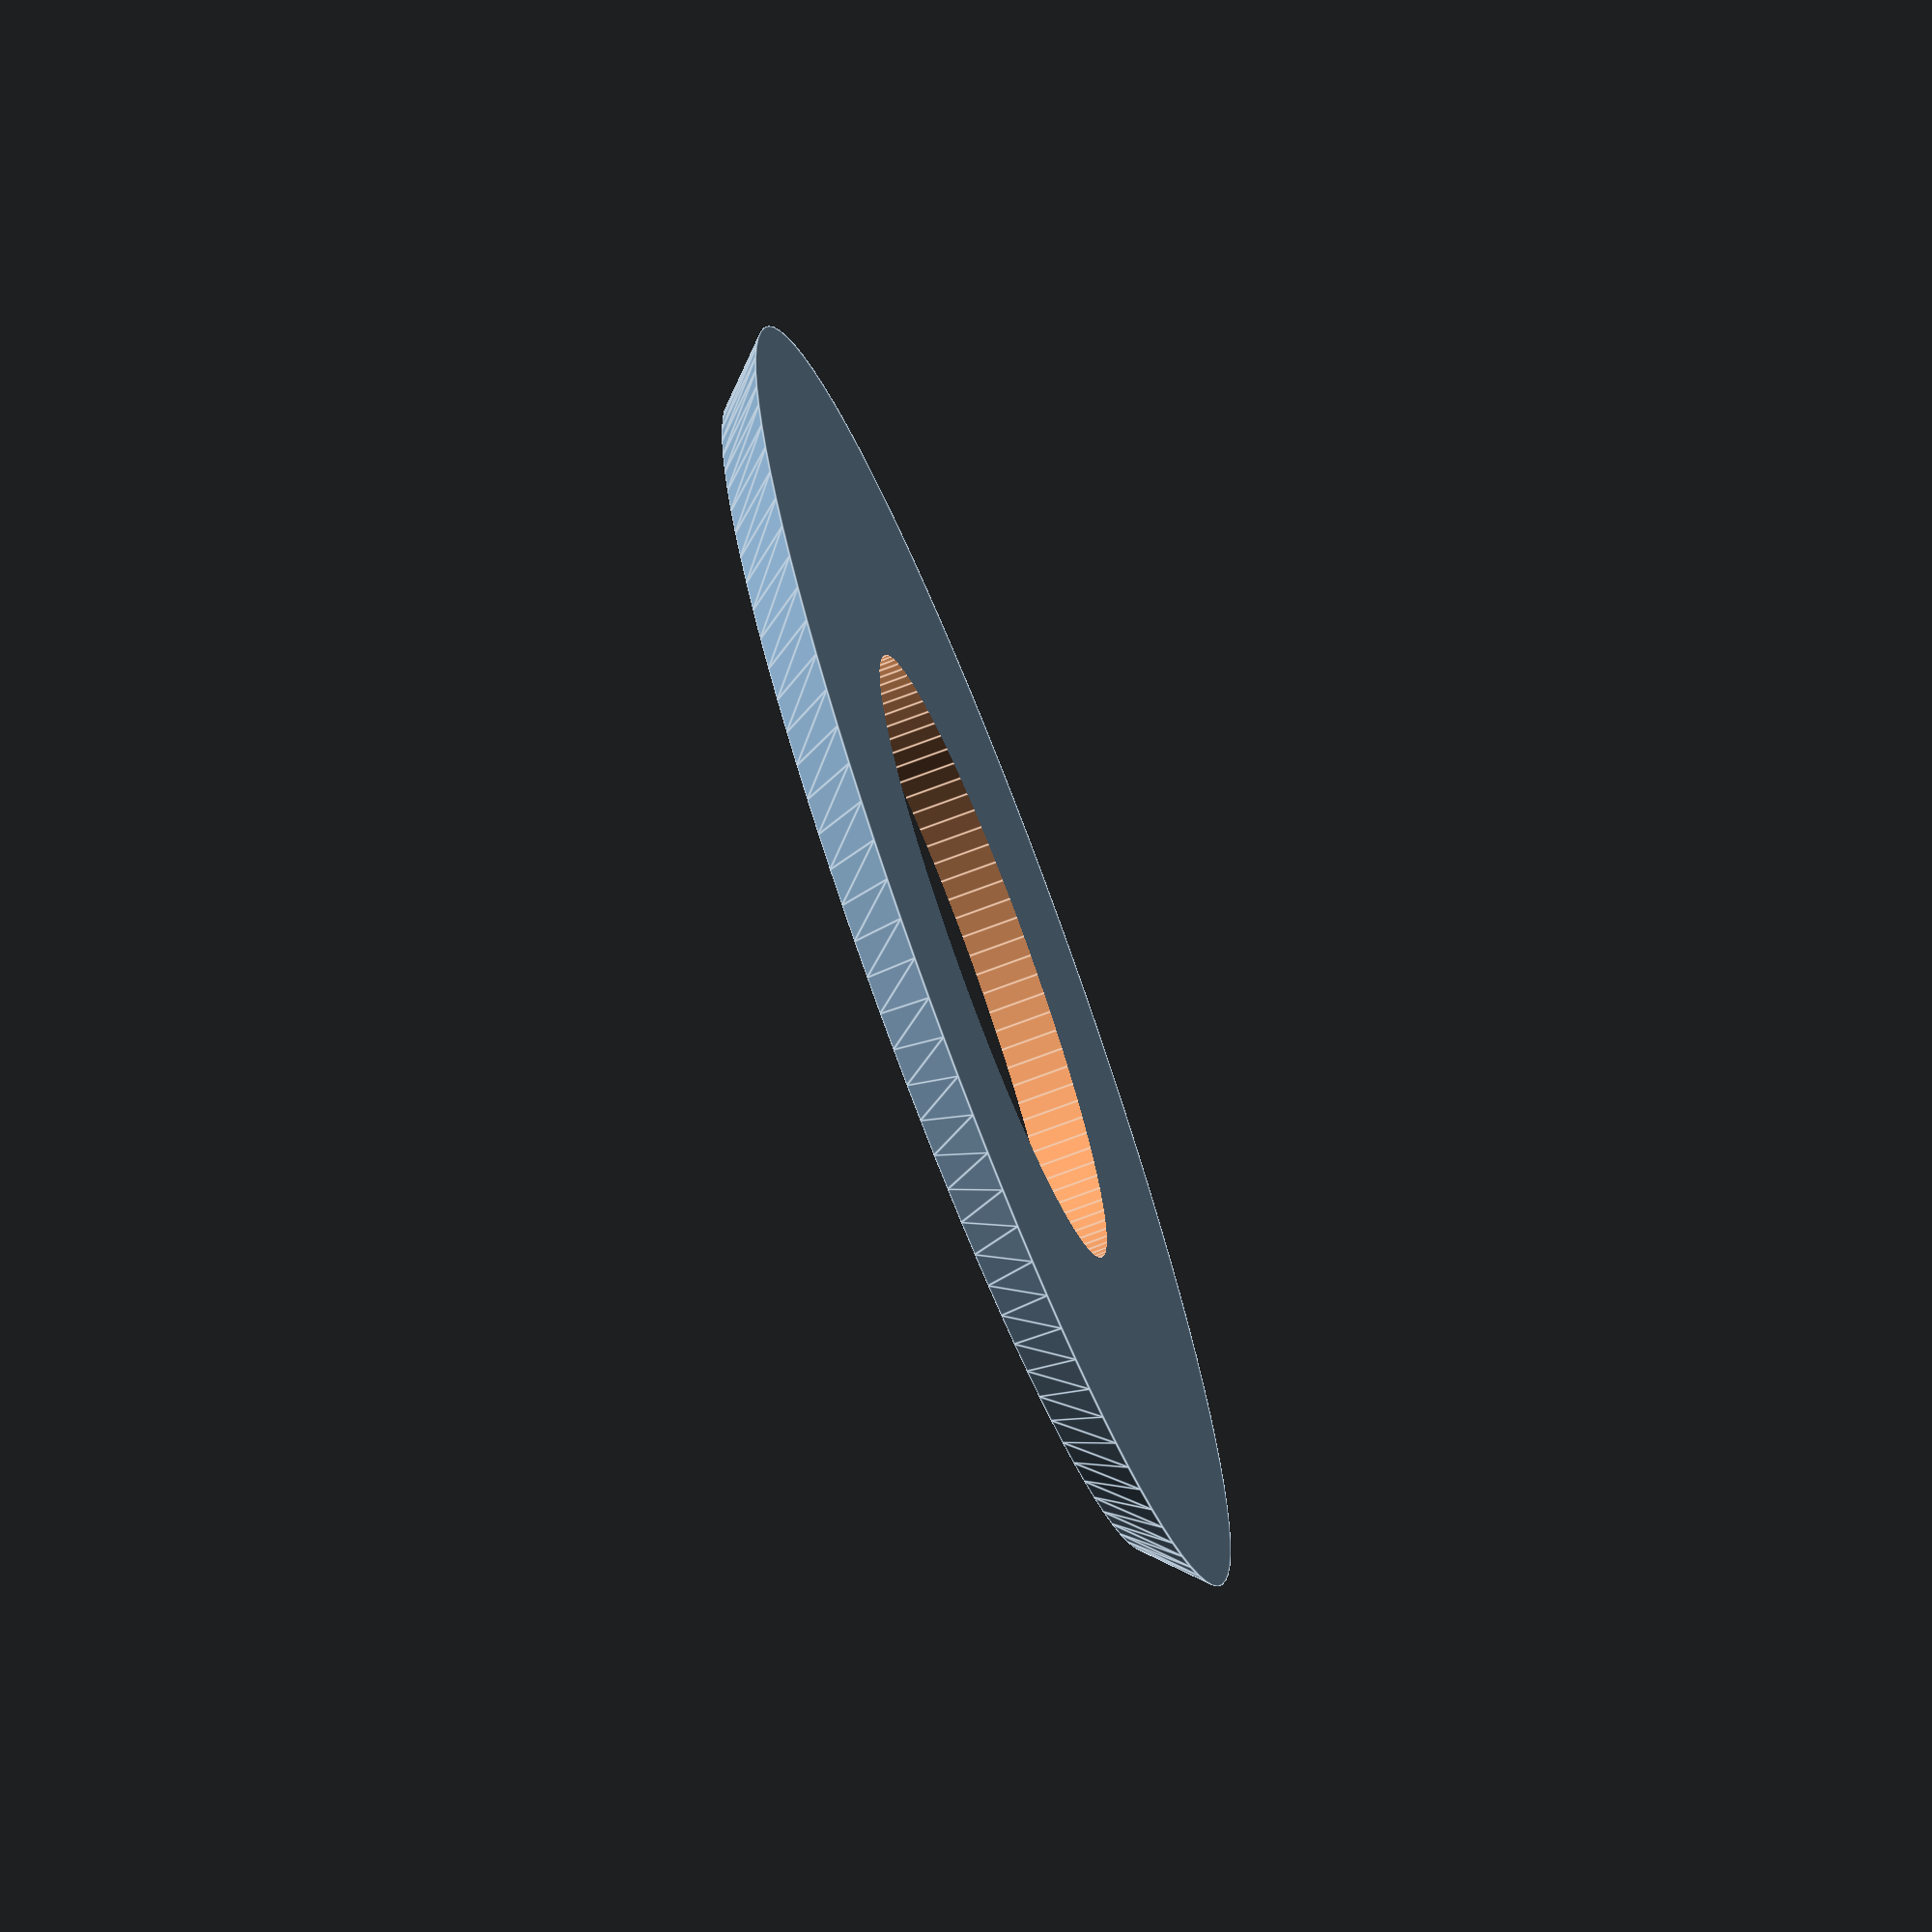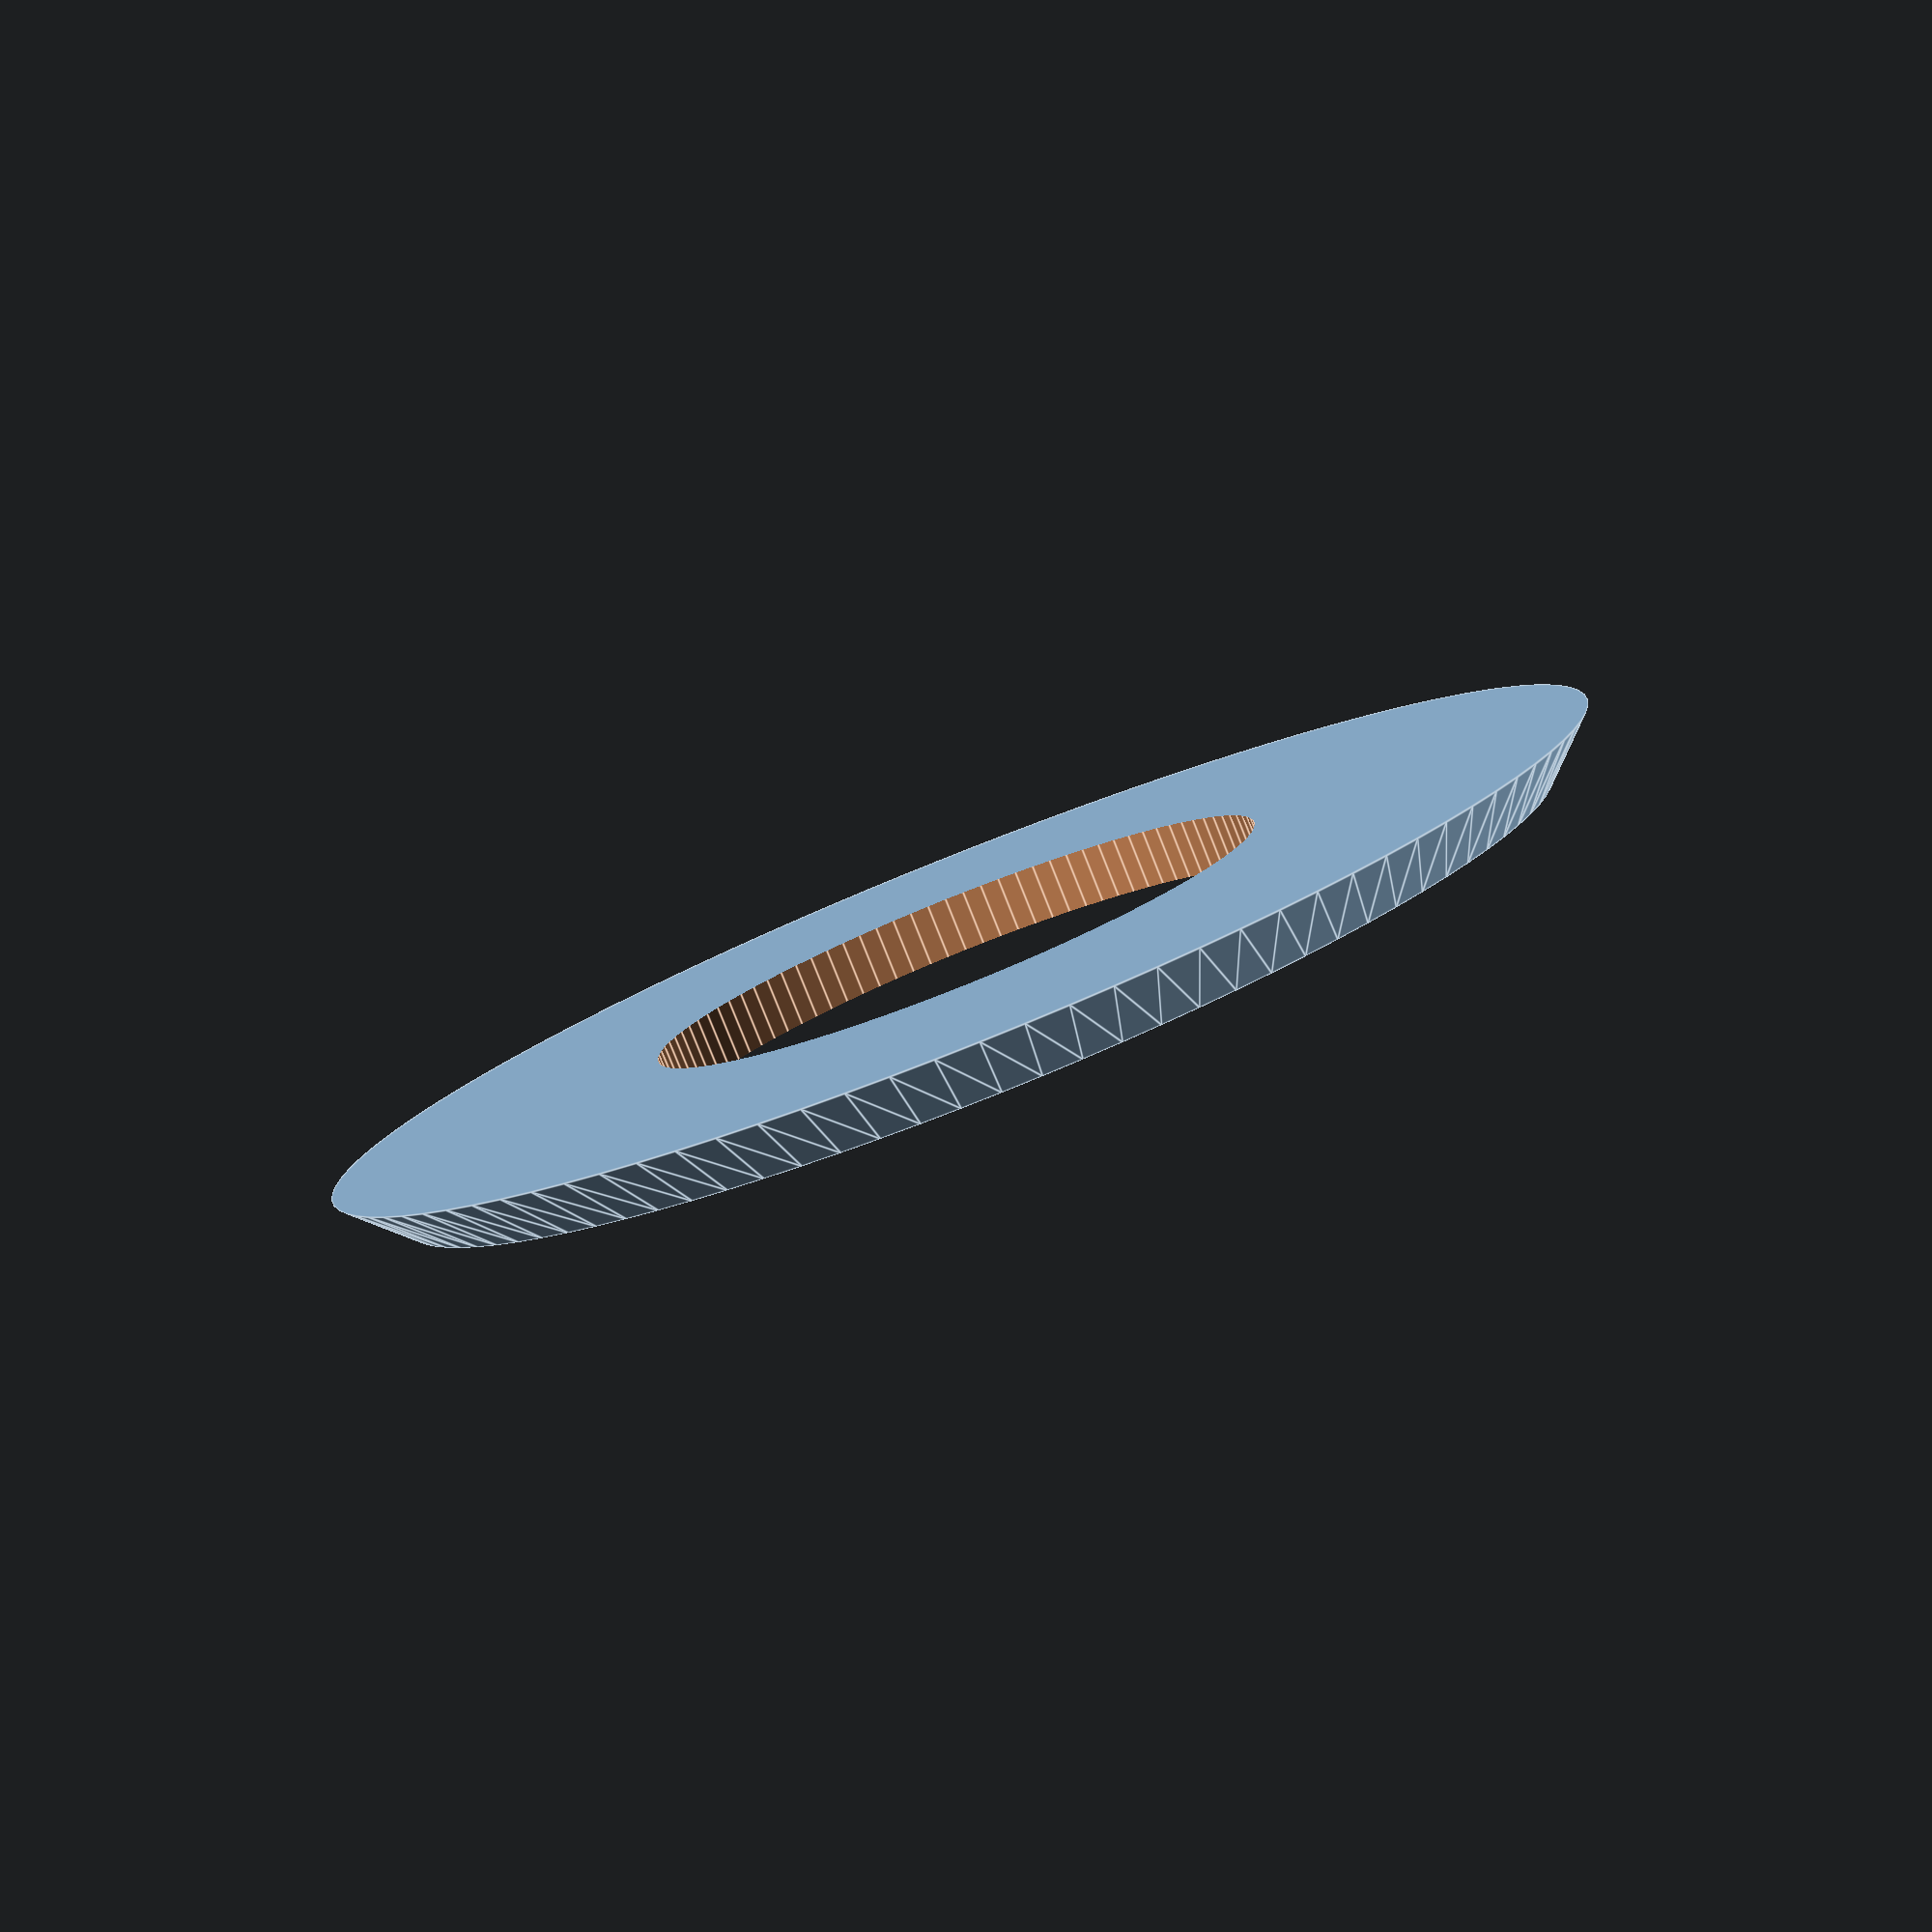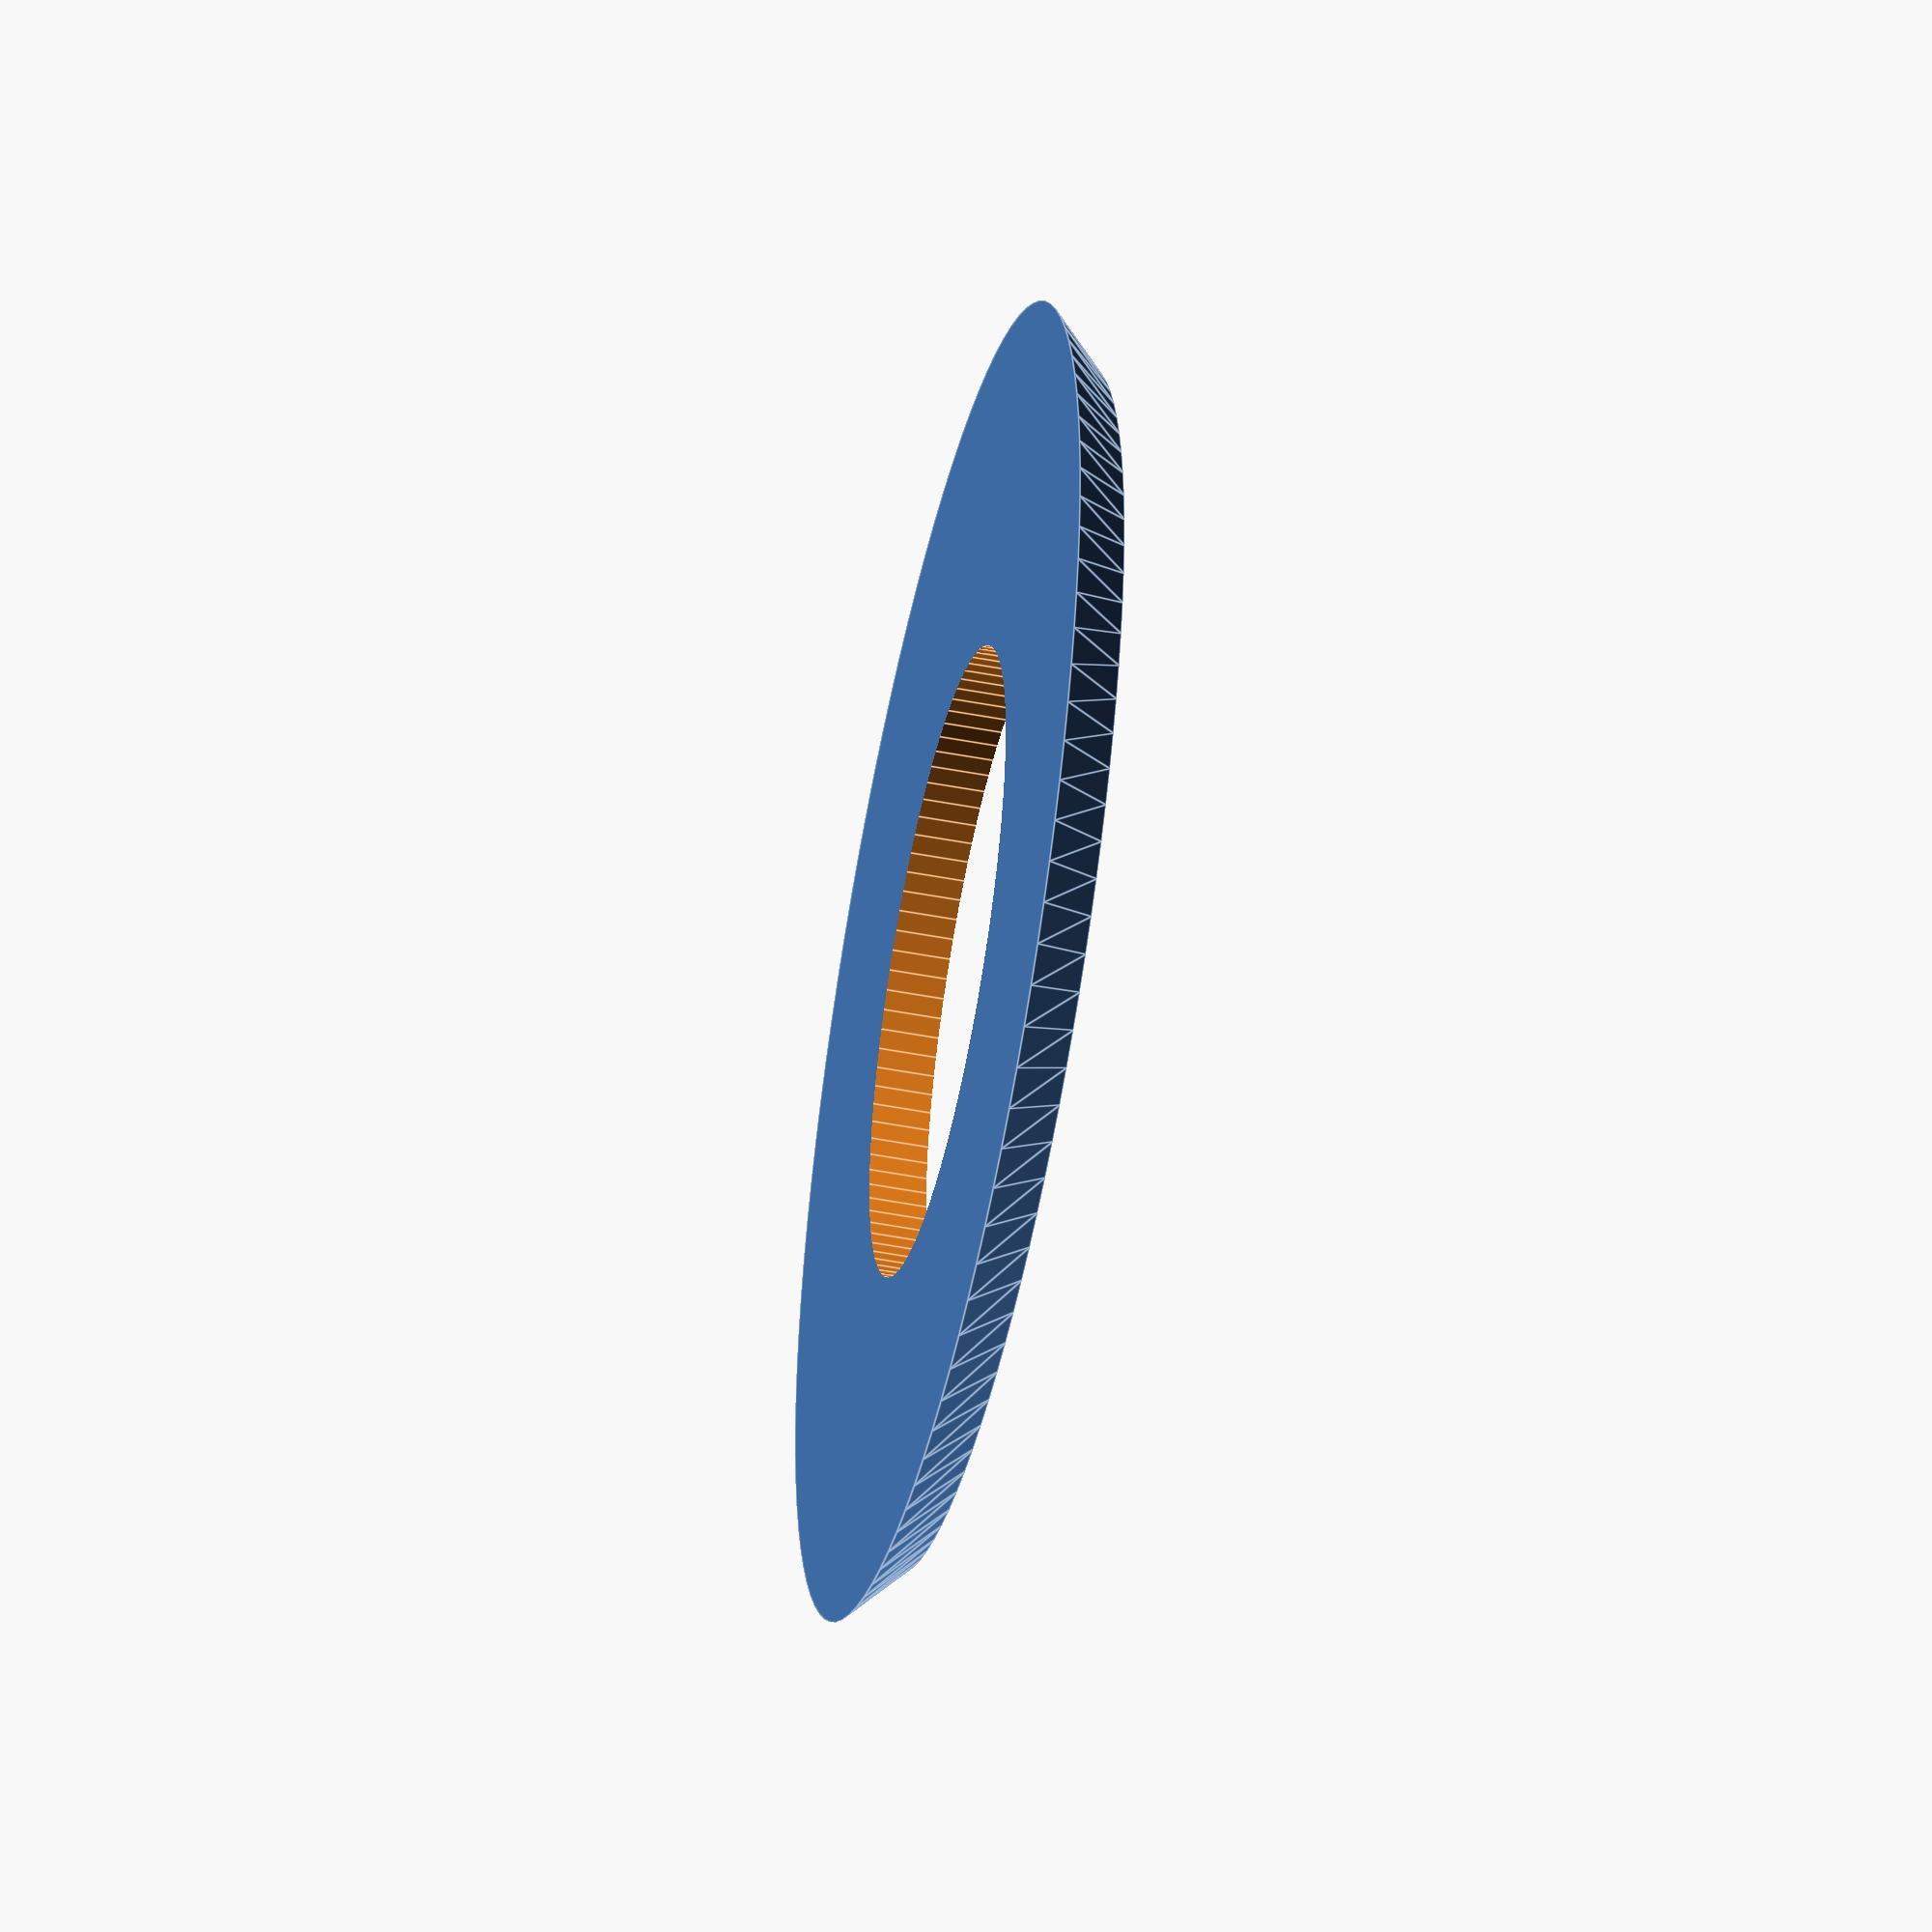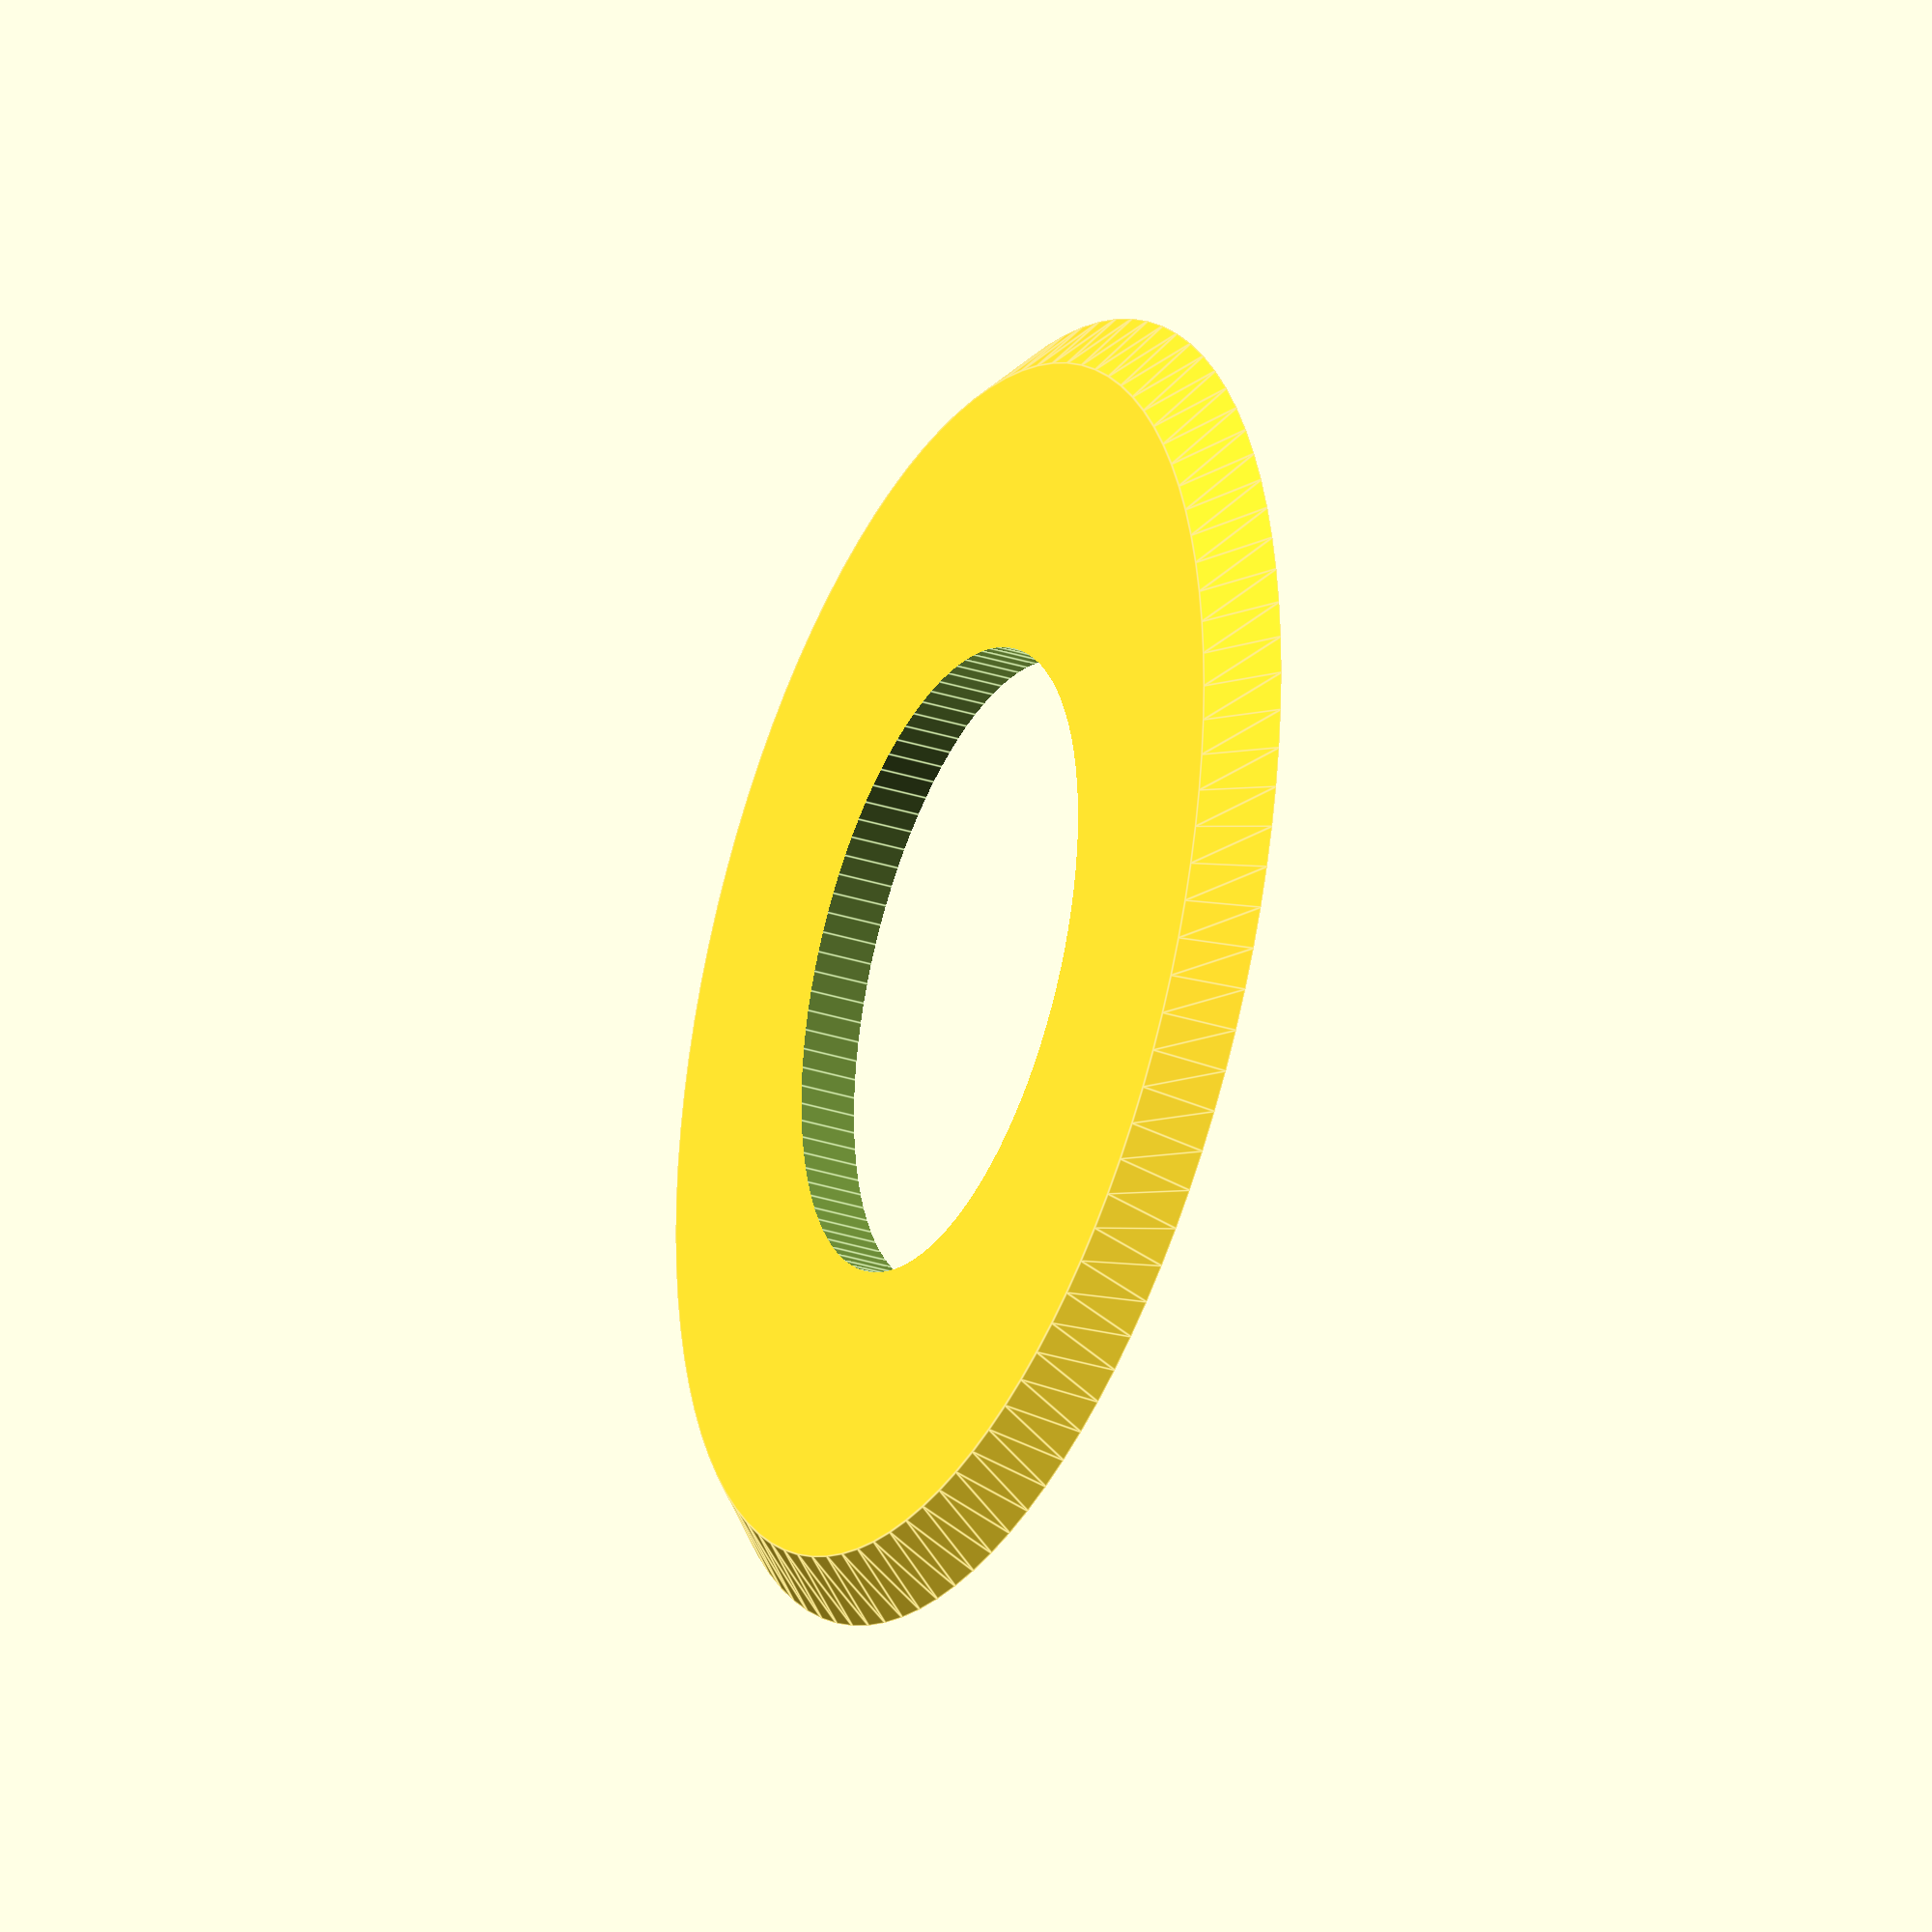
<openscad>
//since my jetson nano waveshare case has a reset and power button
// but they're swapped AND labeled.. this is to cover the reset label

$fn=100;

difference() {
    cylinder(h=1,d1=23,d2=21);
    translate([0,0,-.1]) cylinder(h=1.2,d=11);
}

</openscad>
<views>
elev=251.7 azim=243.5 roll=69.2 proj=o view=edges
elev=261.3 azim=282.9 roll=338.3 proj=p view=edges
elev=227.6 azim=210.2 roll=282.3 proj=o view=edges
elev=29.9 azim=32.5 roll=64.4 proj=o view=edges
</views>
